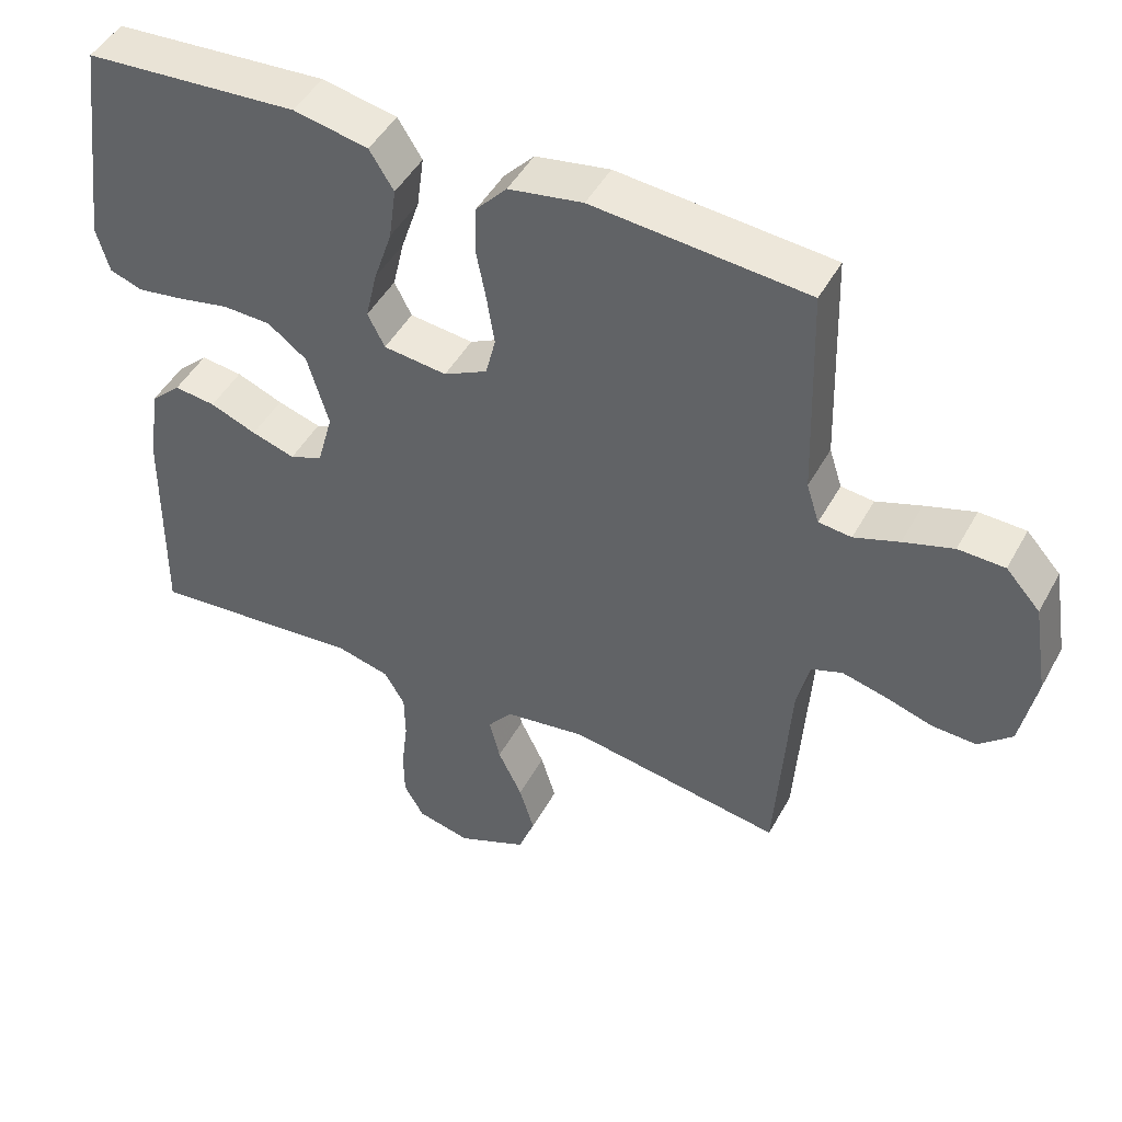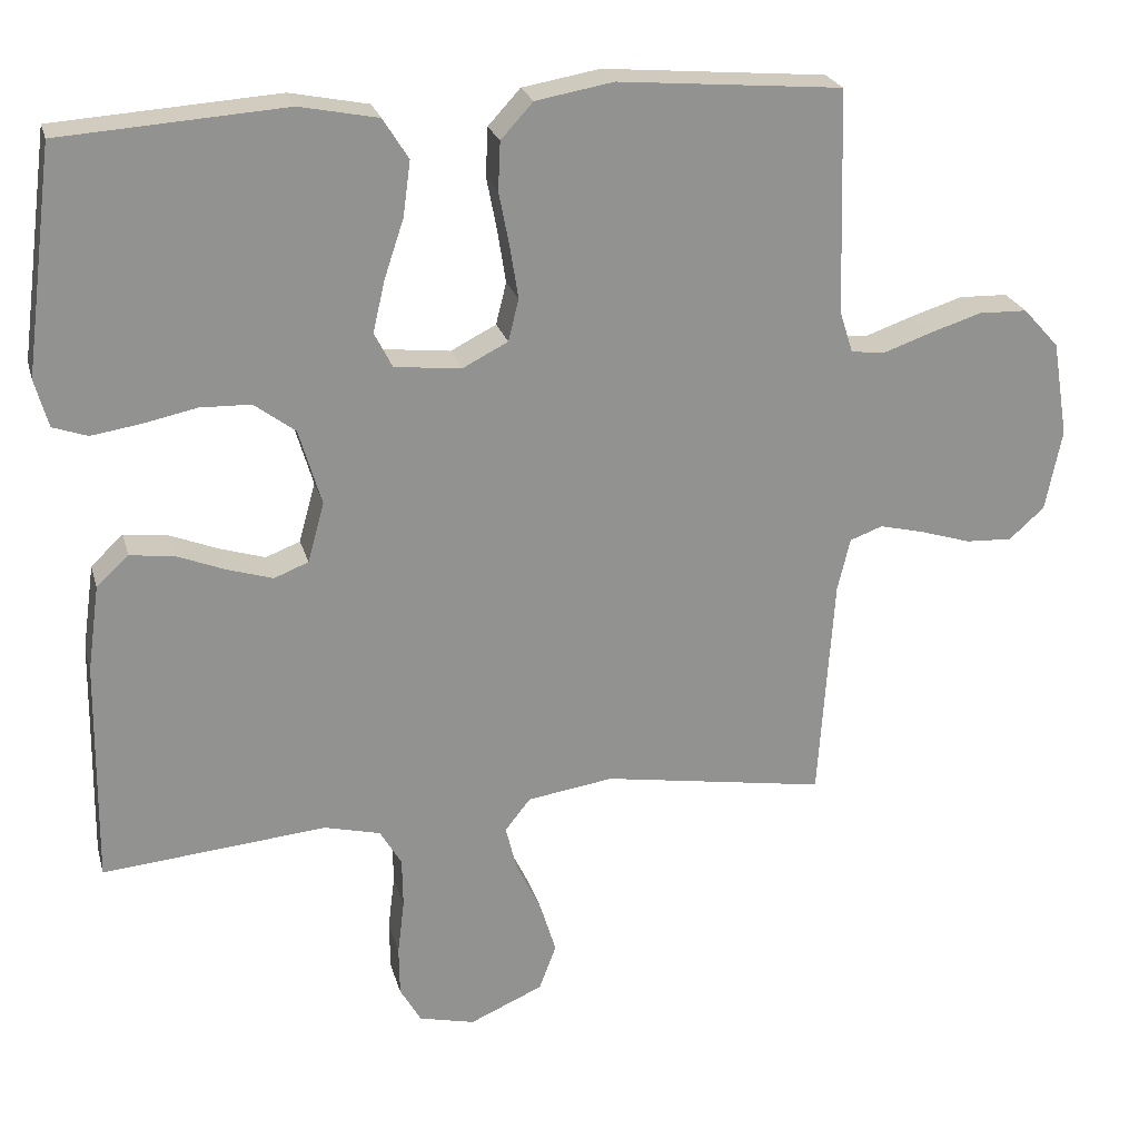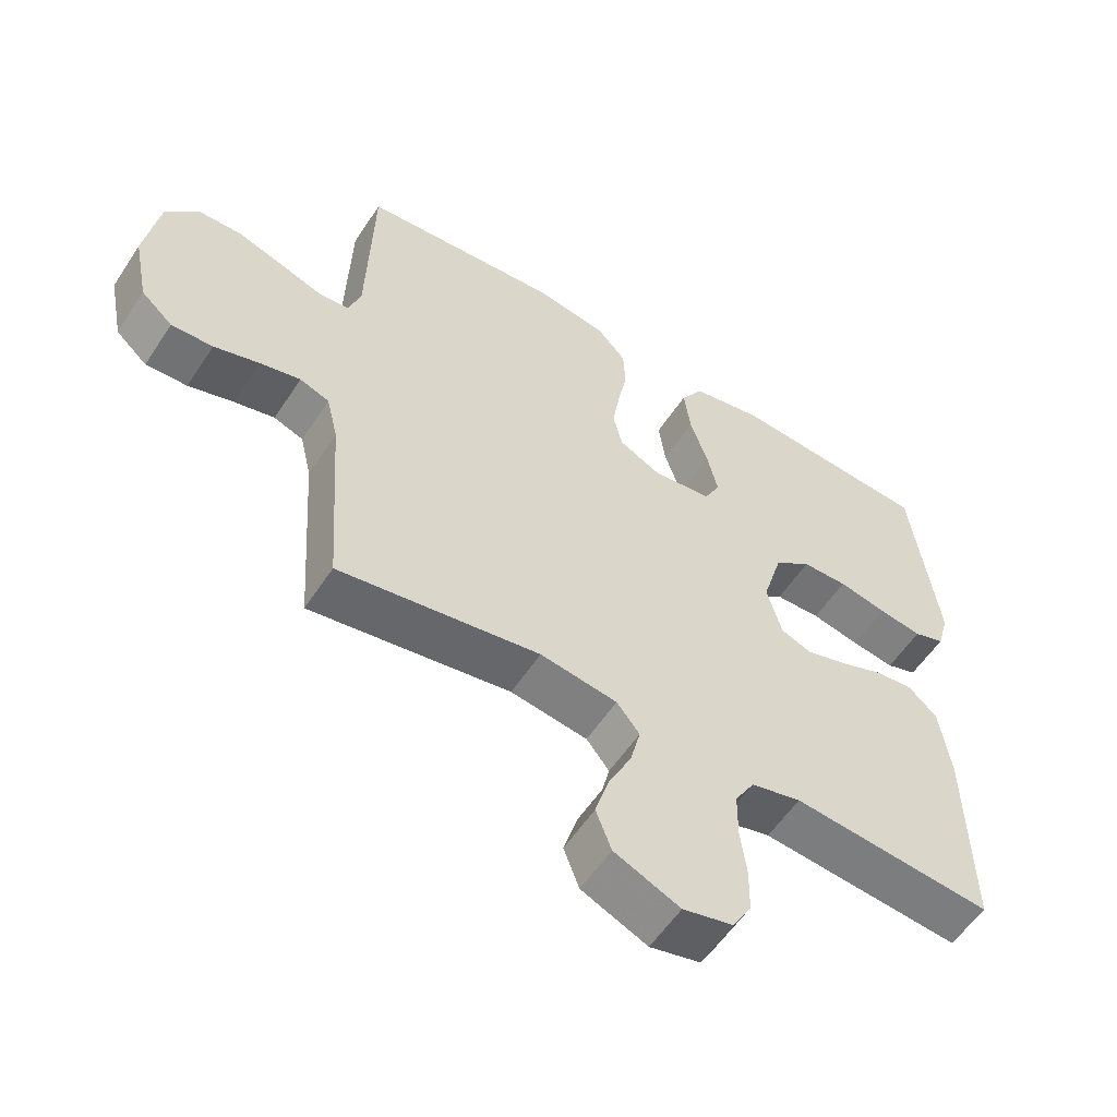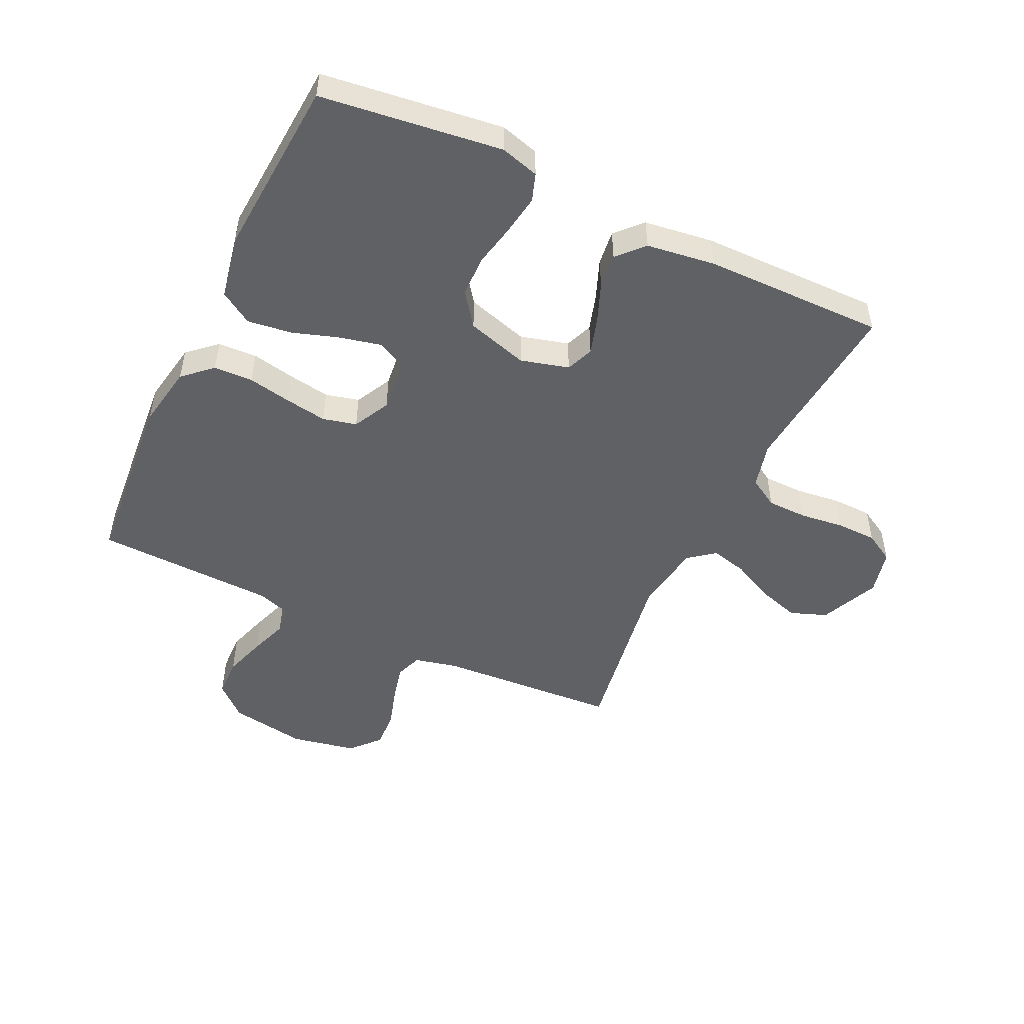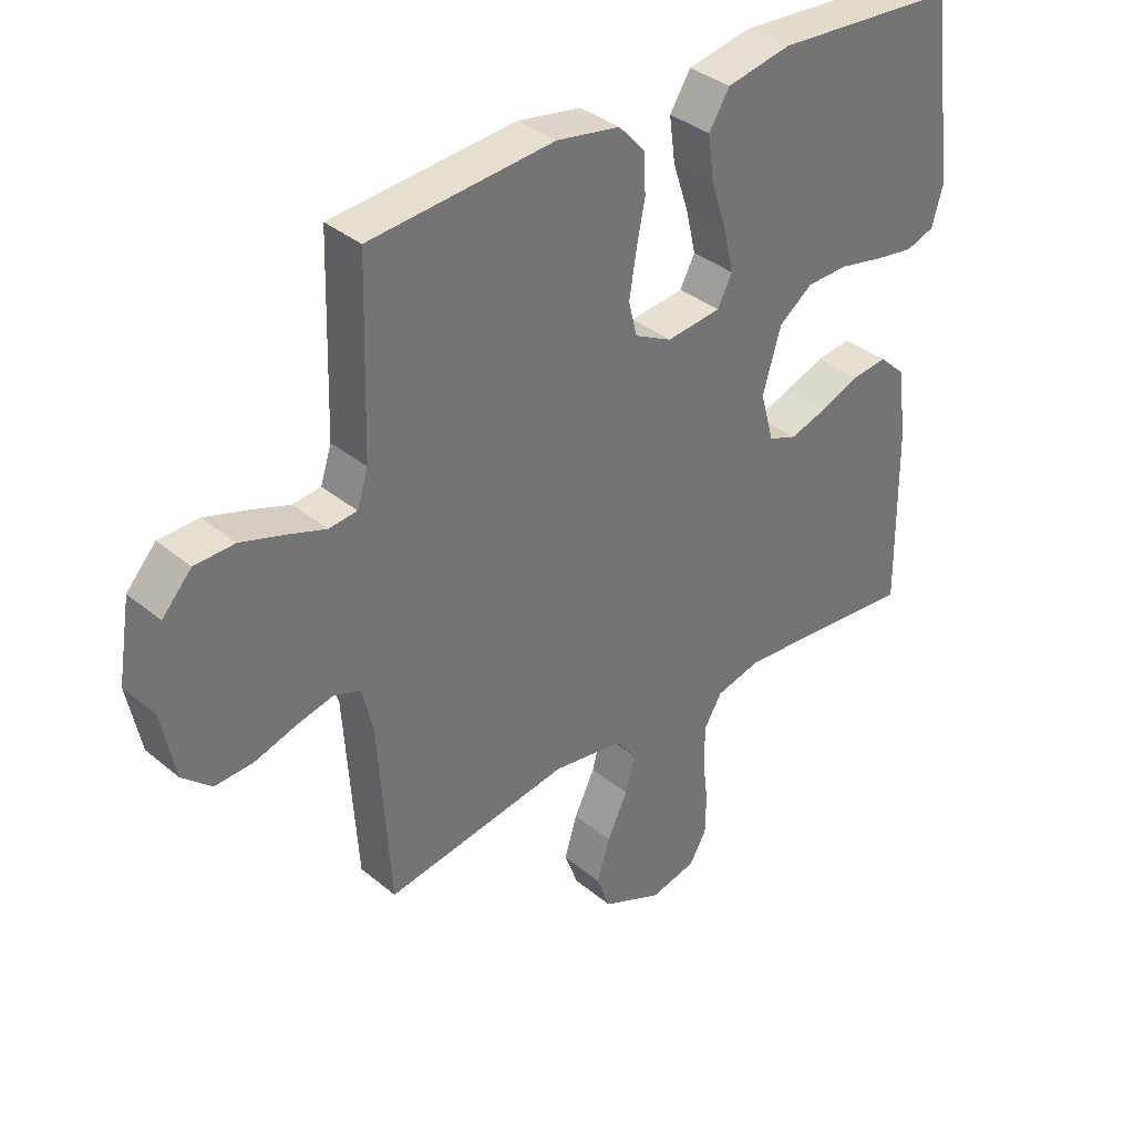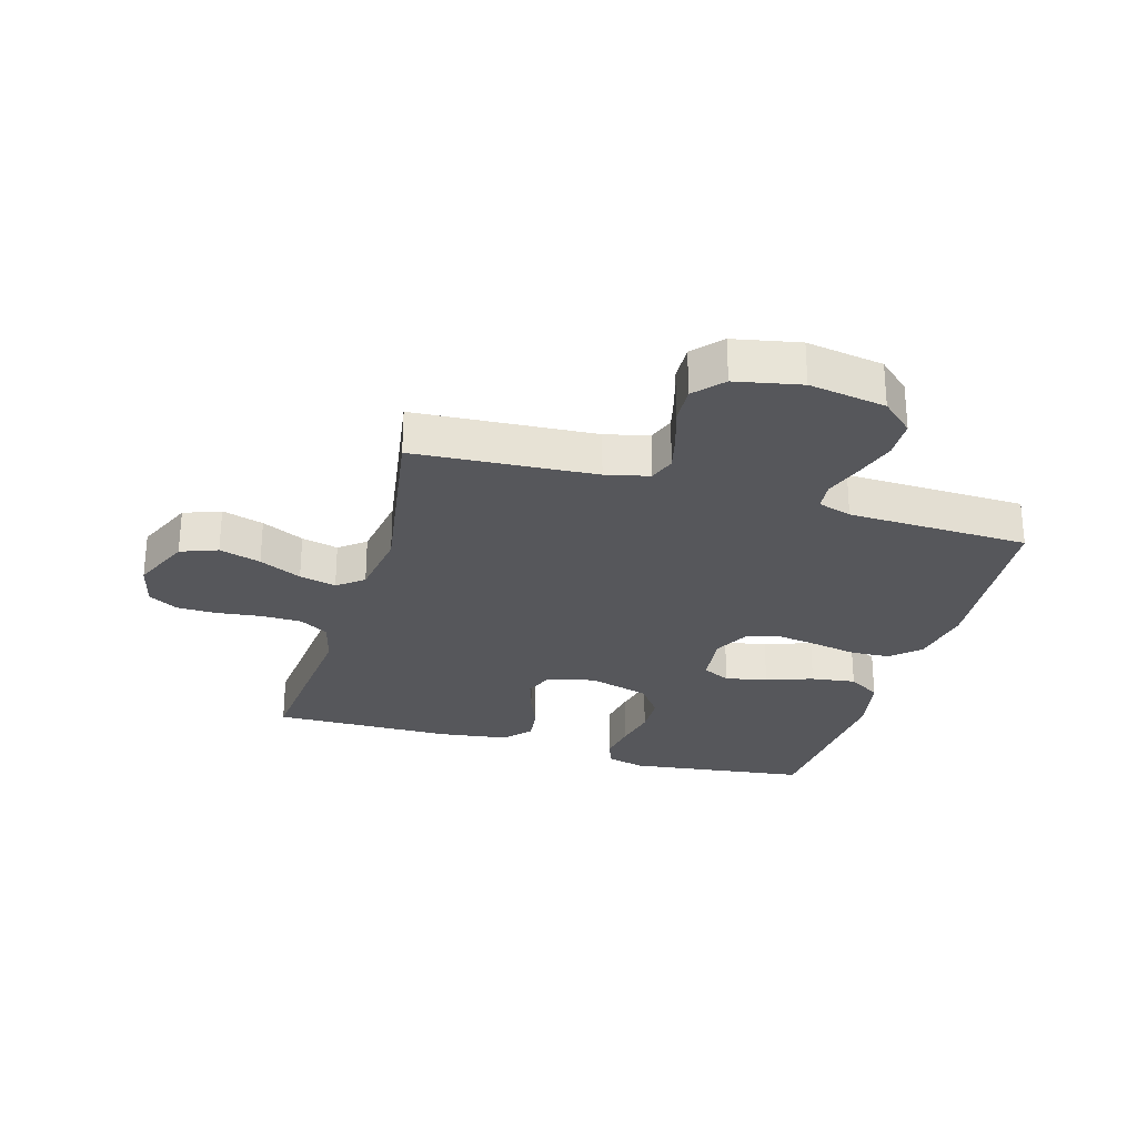
<metadata>
{"format":"obj","ext":"obj","renderer":"f3d","projection":"perspective","resolution":1024,"background":"white","views":[{"elev":46.8,"azim":-152.5,"up":"+Z"},{"elev":23.8,"azim":165.7,"up":"+Z"},{"elev":-56.7,"azim":-32.9,"up":"+Z"},{"elev":-49.8,"azim":64.4,"up":"+Y"},{"elev":36.0,"azim":-42.8,"up":"+Z"},{"elev":-27.4,"azim":-106.3,"up":"+Y"}]}
</metadata>
<code>
v 0.5 0.07 -0.5
v 0.2 0.07 -0.473
v 0.125 0.07 -0.492
v 0.096 0.07 -0.541
v 0.095 0.07 -0.608
v 0.104 0.07 -0.681
v 0.103 0.07 -0.748
v 0.075 0.07 -0.797
v 0 0.07 -0.815
v -0.098 0.07 -0.772
v -0.121 0.07 -0.711
v -0.1 0.07 -0.642
v -0.066 0.07 -0.572
v -0.051 0.07 -0.511
v -0.085 0.07 -0.468
v -0.2 0.07 -0.451
v -0.5 0.07 -0.5
v -0.52 0.07 -0.2
v -0.537 0.07 -0.128
v -0.581 0.07 -0.112
v -0.642 0.07 -0.127
v -0.709 0.07 -0.148
v -0.771 0.07 -0.151
v -0.818 0.07 -0.109
v -0.84 0.07 0
v -0.819 0.07 0.128
v -0.771 0.07 0.181
v -0.706 0.07 0.183
v -0.636 0.07 0.161
v -0.573 0.07 0.139
v -0.527 0.07 0.144
v -0.509 0.07 0.2
v -0.5 0.07 0.5
v -0.2 0.07 0.526
v -0.096 0.07 0.508
v -0.053 0.07 0.461
v -0.05 0.07 0.396
v -0.064 0.07 0.324
v -0.075 0.07 0.254
v -0.061 0.07 0.198
v 0 0.07 0.167
v 0.089 0.07 0.177
v 0.113 0.07 0.224
v 0.097 0.07 0.293
v 0.071 0.07 0.371
v 0.061 0.07 0.445
v 0.095 0.07 0.499
v 0.2 0.07 0.52
v 0.5 0.07 0.5
v 0.539 0.07 0.2
v 0.521 0.07 0.136
v 0.475 0.07 0.12
v 0.41 0.07 0.13
v 0.338 0.07 0.145
v 0.27 0.07 0.143
v 0.215 0.07 0.102
v 0.185 0.07 0
v 0.207 0.07 -0.08
v 0.253 0.07 -0.098
v 0.314 0.07 -0.079
v 0.379 0.07 -0.053
v 0.437 0.07 -0.046
v 0.48 0.07 -0.086
v 0.496 0.07 -0.2
v 0.5 0 -0.5
v 0.2 0 -0.473
v 0.125 0 -0.492
v 0.096 0 -0.541
v 0.095 0 -0.608
v 0.104 0 -0.681
v 0.103 0 -0.748
v 0.075 0 -0.797
v 0 0 -0.815
v -0.098 0 -0.772
v -0.121 0 -0.711
v -0.1 0 -0.642
v -0.066 0 -0.572
v -0.051 0 -0.511
v -0.085 0 -0.468
v -0.2 0 -0.451
v -0.5 0 -0.5
v -0.52 0 -0.2
v -0.537 0 -0.128
v -0.581 0 -0.112
v -0.642 0 -0.127
v -0.709 0 -0.148
v -0.771 0 -0.151
v -0.818 0 -0.109
v -0.84 0 0
v -0.819 0 0.128
v -0.771 0 0.181
v -0.706 0 0.183
v -0.636 0 0.161
v -0.573 0 0.139
v -0.527 0 0.144
v -0.509 0 0.2
v -0.5 0 0.5
v -0.2 0 0.526
v -0.096 0 0.508
v -0.053 0 0.461
v -0.05 0 0.396
v -0.064 0 0.324
v -0.075 0 0.254
v -0.061 0 0.198
v 0 0 0.167
v 0.089 0 0.177
v 0.113 0 0.224
v 0.097 0 0.293
v 0.071 0 0.371
v 0.061 0 0.445
v 0.095 0 0.499
v 0.2 0 0.52
v 0.5 0 0.5
v 0.539 0 0.2
v 0.521 0 0.136
v 0.475 0 0.12
v 0.41 0 0.13
v 0.338 0 0.145
v 0.27 0 0.143
v 0.215 0 0.102
v 0.185 0 0
v 0.207 0 -0.08
v 0.253 0 -0.098
v 0.314 0 -0.079
v 0.379 0 -0.053
v 0.437 0 -0.046
v 0.48 0 -0.086
v 0.496 0 -0.2
f 64 1 2
f 63 64 2
f 62 63 2
f 61 62 2
f 60 61 2
f 59 60 2 3
f 58 59 3 4
f 57 58 4
f 52 53 54
f 51 52 54
f 50 51 54
f 49 50 54
f 48 49 54
f 47 48 54
f 46 47 54
f 45 46 54
f 44 45 54
f 43 44 54 55
f 42 43 55 56
f 36 37 38
f 35 36 38
f 34 35 38
f 33 34 38
f 32 33 38
f 31 32 38 39
f 28 29 30
f 27 28 30
f 26 27 30
f 25 26 30
f 24 25 30
f 23 24 30
f 22 23 30
f 21 22 30
f 20 21 30 31
f 31 39 40
f 20 31 40
f 19 20 40
f 16 17 18
f 19 40 41
f 18 19 41
f 16 18 41
f 15 16 41
f 11 12 13
f 10 11 13
f 9 10 13
f 8 9 13
f 7 8 13
f 6 7 13
f 5 6 13
f 4 5 13 14
f 42 56 57
f 41 42 57
f 15 41 57
f 14 15 57
f 4 14 57
f 66 65 128
f 66 128 127
f 66 127 126
f 66 126 125
f 66 125 124
f 67 66 124 123
f 68 67 123 122
f 68 122 121
f 118 117 116
f 118 116 115
f 118 115 114
f 118 114 113
f 118 113 112
f 118 112 111
f 118 111 110
f 118 110 109
f 118 109 108
f 119 118 108 107
f 120 119 107 106
f 102 101 100
f 102 100 99
f 102 99 98
f 102 98 97
f 102 97 96
f 103 102 96 95
f 94 93 92
f 94 92 91
f 94 91 90
f 94 90 89
f 94 89 88
f 94 88 87
f 94 87 86
f 94 86 85
f 95 94 85 84
f 104 103 95
f 104 95 84
f 104 84 83
f 82 81 80
f 105 104 83
f 105 83 82
f 105 82 80
f 105 80 79
f 77 76 75
f 77 75 74
f 77 74 73
f 77 73 72
f 77 72 71
f 77 71 70
f 77 70 69
f 78 77 69 68
f 121 120 106
f 121 106 105
f 121 105 79
f 121 79 78
f 121 78 68
f 1 65 66 2
f 2 66 67 3
f 3 67 68 4
f 4 68 69 5
f 5 69 70 6
f 6 70 71 7
f 7 71 72 8
f 8 72 73 9
f 9 73 74 10
f 10 74 75 11
f 11 75 76 12
f 12 76 77 13
f 13 77 78 14
f 14 78 79 15
f 15 79 80 16
f 16 80 81 17
f 17 81 82 18
f 18 82 83 19
f 19 83 84 20
f 20 84 85 21
f 21 85 86 22
f 22 86 87 23
f 23 87 88 24
f 24 88 89 25
f 25 89 90 26
f 26 90 91 27
f 27 91 92 28
f 28 92 93 29
f 29 93 94 30
f 30 94 95 31
f 31 95 96 32
f 32 96 97 33
f 33 97 98 34
f 34 98 99 35
f 35 99 100 36
f 36 100 101 37
f 37 101 102 38
f 38 102 103 39
f 39 103 104 40
f 40 104 105 41
f 41 105 106 42
f 42 106 107 43
f 43 107 108 44
f 44 108 109 45
f 45 109 110 46
f 46 110 111 47
f 47 111 112 48
f 48 112 113 49
f 49 113 114 50
f 50 114 115 51
f 51 115 116 52
f 52 116 117 53
f 53 117 118 54
f 54 118 119 55
f 55 119 120 56
f 56 120 121 57
f 57 121 122 58
f 58 122 123 59
f 59 123 124 60
f 60 124 125 61
f 61 125 126 62
f 62 126 127 63
f 63 127 128 64
f 64 128 65 1

</code>
